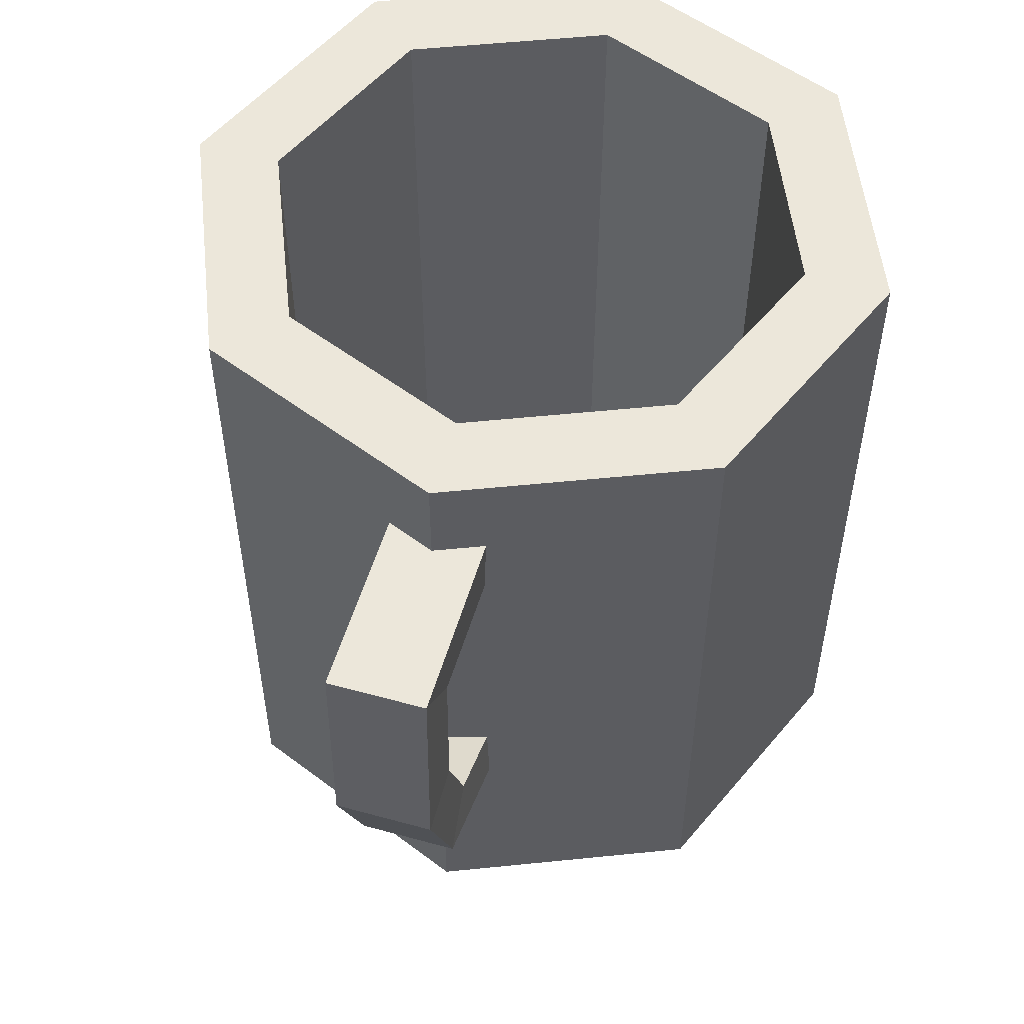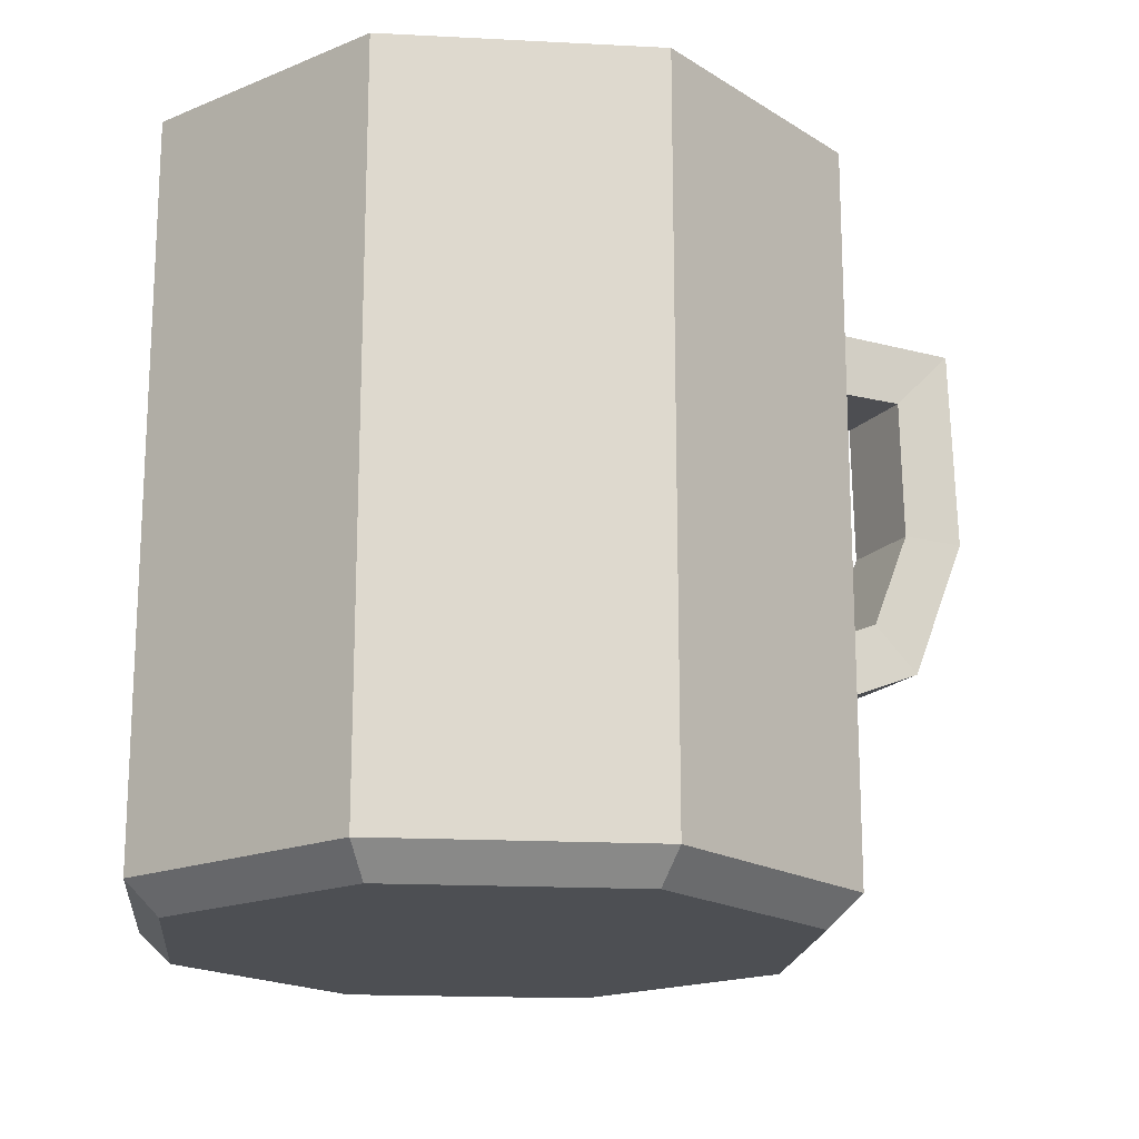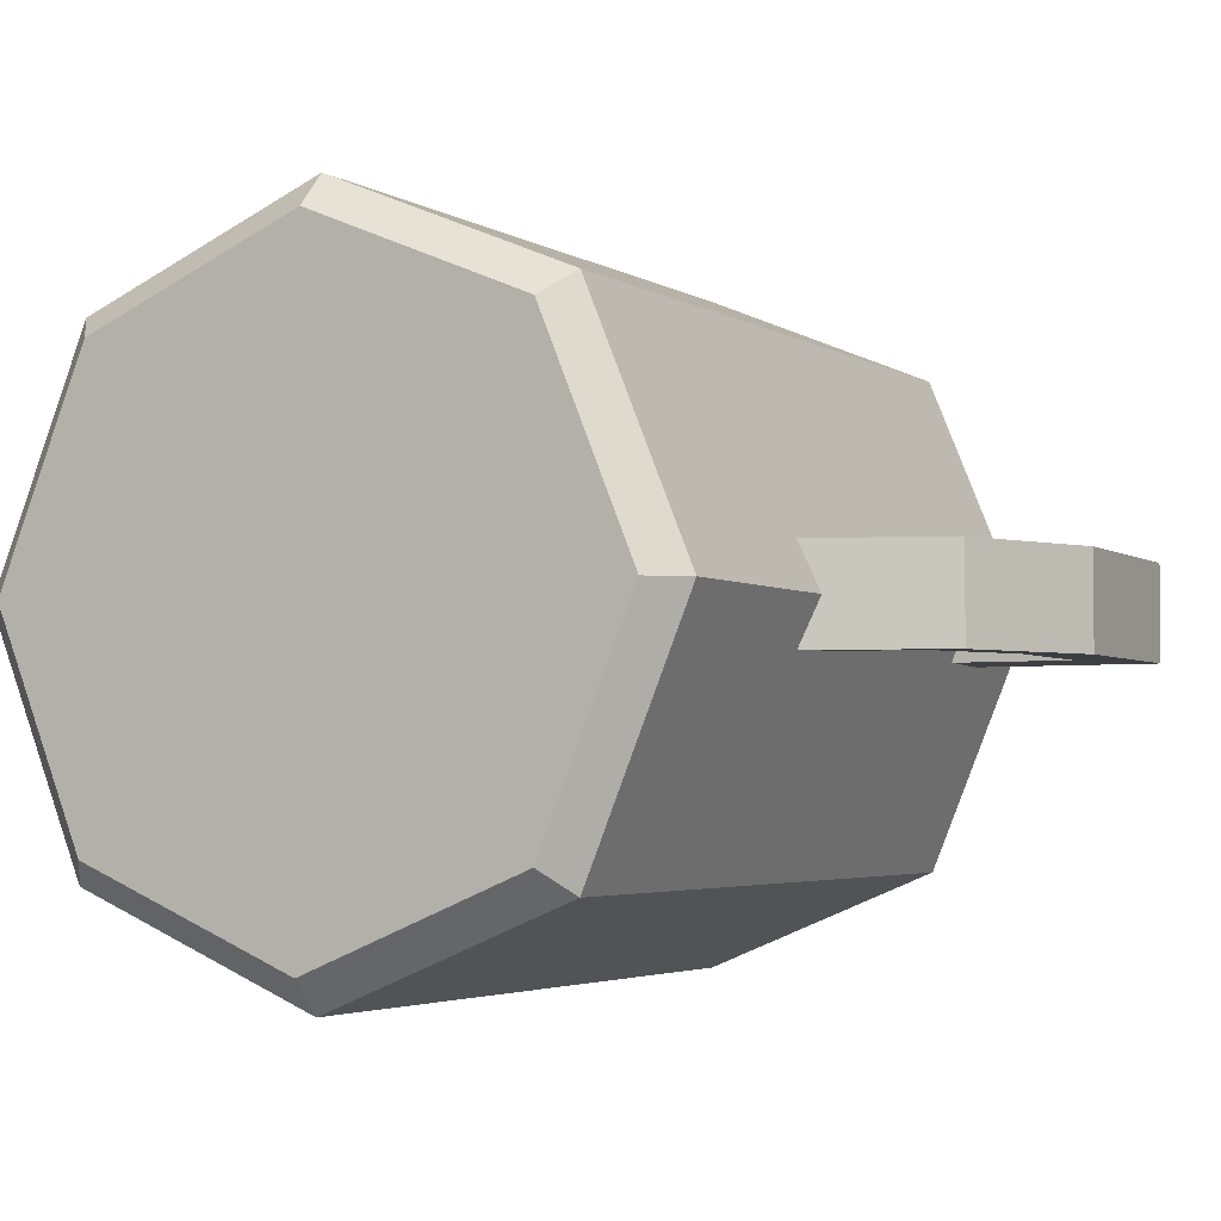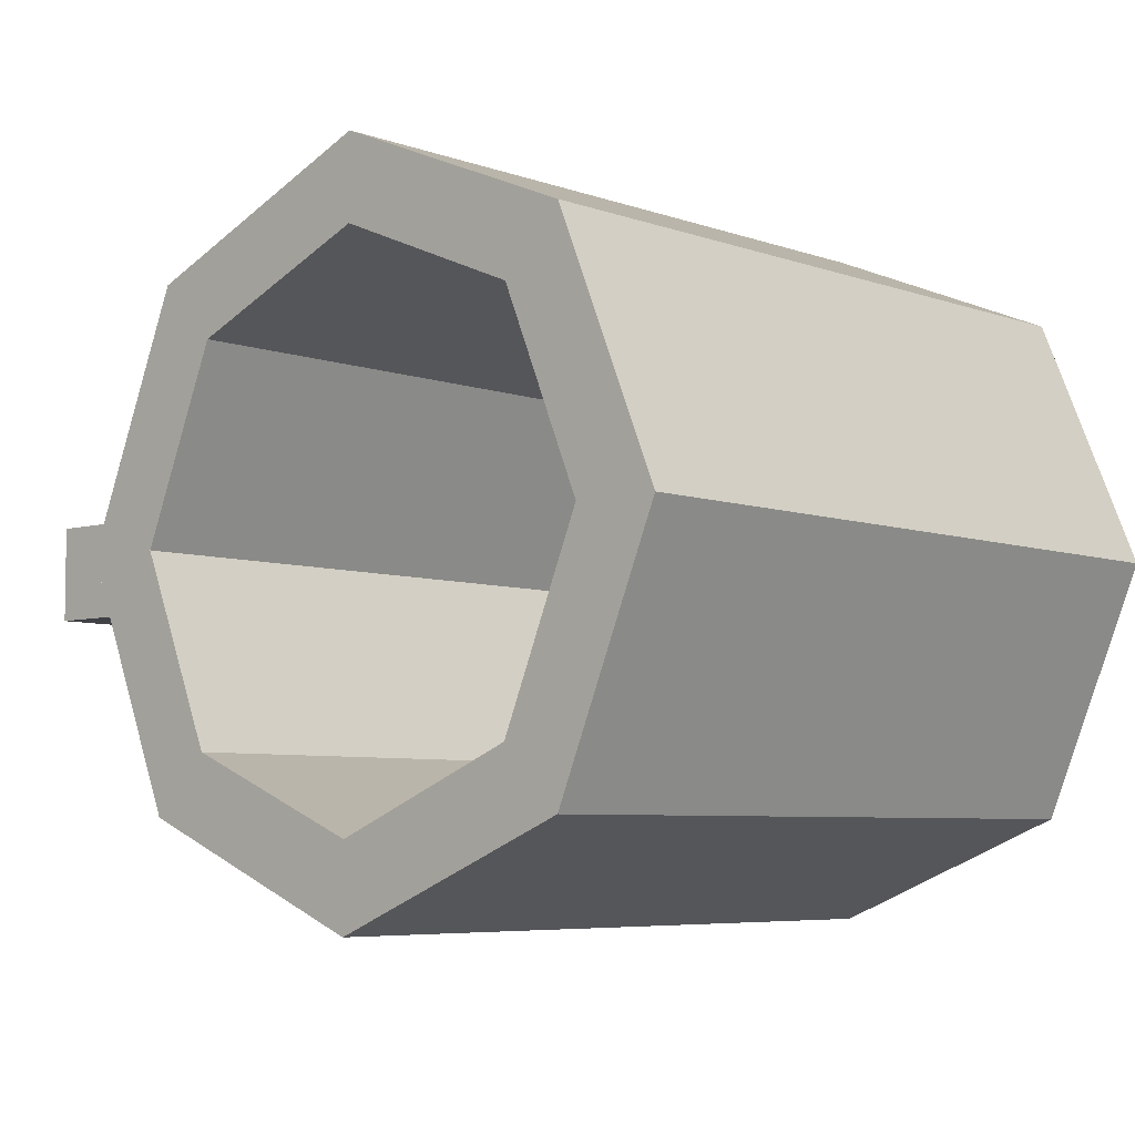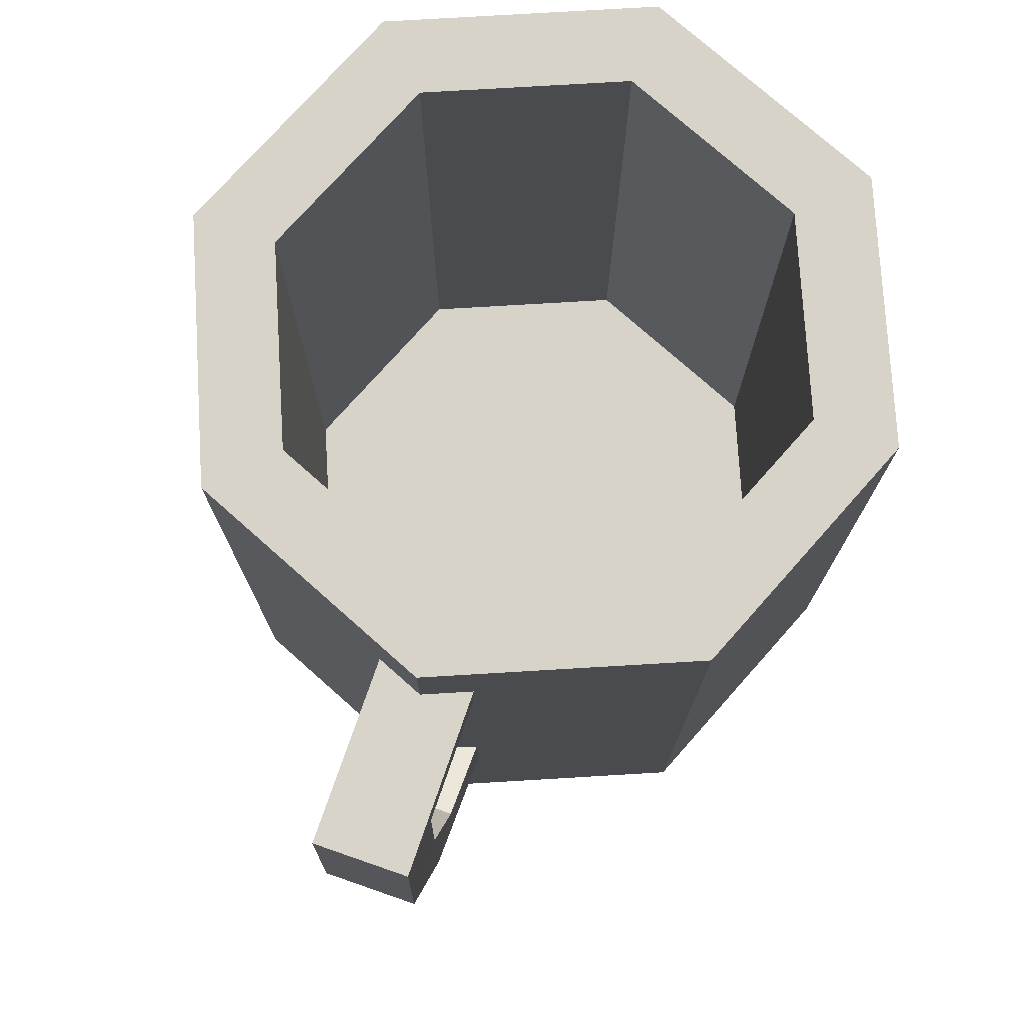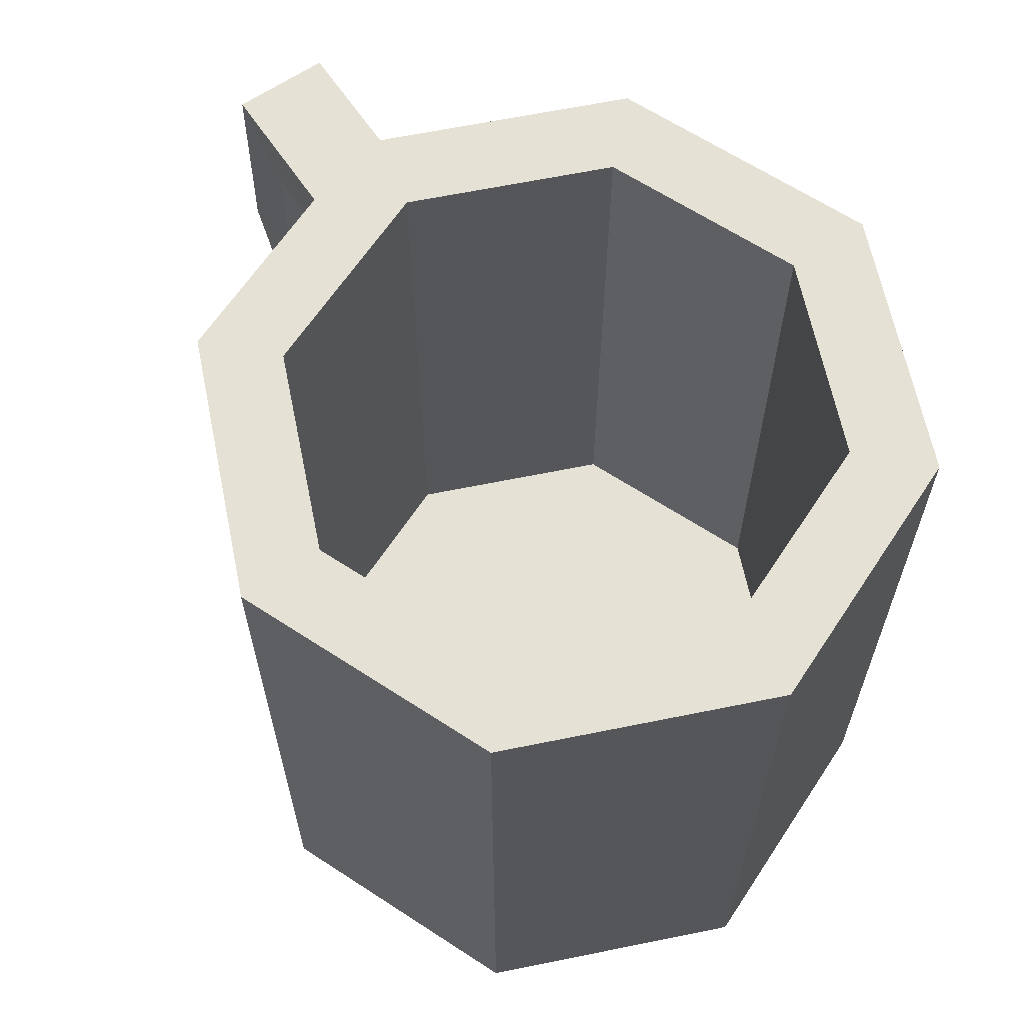
<metadata>
{"format":"obj","ext":"obj","renderer":"f3d","projection":"perspective","resolution":1024,"background":"white","views":[{"elev":53.9,"azim":106.3,"up":"+Y"},{"elev":-17.8,"azim":-28.3,"up":"+Y"},{"elev":-3.5,"azim":28.7,"up":"+Z"},{"elev":-5.9,"azim":-137.6,"up":"+Z"},{"elev":75.8,"azim":109.1,"up":"+Y"},{"elev":64.1,"azim":-124.1,"up":"+Y"}]}
</metadata>
<code>
o Circle_Circle.009
v 0.1175 9.975 -4.605
v -3.139 9.975 -3.256
v -4.488 9.975 9.9e-05
v -3.139 9.975 3.257
v 0.1175 9.975 4.605
v 3.374 9.975 3.257
v 4.723 9.975 9.8e-05
v 3.374 9.975 -3.256
v 0.1175 9.975 -3.516
v -2.369 9.975 -2.486
v -3.398 9.975 9.8e-05
v -2.369 9.975 2.486
v 0.1175 9.975 3.516
v 2.604 9.975 2.486
v 3.633 9.975 9.8e-05
v 2.604 9.975 -2.486
v 0.1175 1.579 -3.516
v -2.369 1.579 -2.486
v -3.398 1.579 9.8e-05
v -2.369 1.579 2.486
v 0.1175 1.579 3.516
v 2.604 1.579 2.486
v 3.633 1.579 9.8e-05
v 2.604 1.579 -2.486
v 0.1175 1.579 9.8e-05
v 0.1175 0.06861 9.8e-05
v 0.1175 0.4784 -4.605
v 0.1175 0.06861 -4.162
v -2.825 0.06861 -2.943
v -3.139 0.4784 -3.256
v -4.044 0.06861 9.9e-05
v -4.488 0.4784 9.9e-05
v -2.825 0.06861 2.943
v -3.139 0.4784 3.257
v 0.1175 0.06861 4.162
v 0.1175 0.4784 4.605
v 3.06 0.06861 2.943
v 3.374 0.4784 3.257
v 4.279 0.06861 9.8e-05
v 4.723 0.4784 9.8e-05
v 3.06 0.06861 -2.943
v 3.374 0.4784 -3.256
v 4.235 8.801 -0.6149
v 4.235 3.321 -0.6149
v 6.172 4.123 -0.6149
v 6.975 6.061 -0.6149
v 6.88 8.81 -0.6149
v 4.221 7.934 -0.5892
v 4.221 4.188 -0.5892
v 5.546 4.736 -0.5892
v 6.094 6.061 -0.5892
v 6.053 7.978 -0.5892
v 6.172 4.123 0.6241
v 4.235 3.321 0.6241
v 6.975 6.061 0.6241
v 6.88 8.81 0.6241
v 4.235 8.801 0.6241
v 5.546 4.736 0.5983
v 4.221 4.188 0.5983
v 6.094 6.061 0.5983
v 6.053 7.978 0.5983
v 4.221 7.934 0.5983
v 0.1175 4.316 -4.605
v -3.139 4.316 -3.256
v 3.374 4.316 -3.256
v -4.488 4.316 9.9e-05
v -3.139 4.316 3.257
v 0.1175 4.316 4.605
v 3.374 4.316 3.257
v 4.723 4.316 9.8e-05
v -3.139 6.221 -3.256
v -4.488 6.221 9.9e-05
v -3.139 6.221 3.257
v 0.1175 6.221 4.605
v 3.374 6.221 3.257
v 4.723 6.221 9.8e-05
v 0.1175 6.221 -4.605
v 3.374 6.221 -3.256
f 41 39 26
f 37 35 26
f 33 31 26
f 28 41 26
f 29 28 26
f 39 37 26
f 35 33 26
f 31 29 26
f 1 2 10 9
f 8 1 9 16
f 6 7 15 14
f 4 5 13 12
f 2 3 11 10
f 7 8 16 15
f 5 6 14 13
f 3 4 12 11
f 75 76 7 6
f 73 74 5 4
f 71 72 3 2
f 78 77 1 8
f 76 78 8 7
f 74 75 6 5
f 72 73 4 3
f 30 27 28 29
f 32 30 29 31
f 34 32 31 33
f 36 34 33 35
f 38 36 35 37
f 40 38 37 39
f 42 40 39 41
f 27 42 41 28
f 77 71 2 1
f 47 52 48 43
f 45 50 51 46
f 46 51 52 47
f 44 49 50 45
f 56 57 62 61
f 53 55 60 58
f 55 56 61 60
f 54 53 58 59
f 52 51 60 61
f 47 43 57 56
f 44 45 53 54
f 48 52 61 62
f 50 49 59 58
f 45 46 55 53
f 43 48 62 57
f 51 50 58 60
f 49 44 54 59
f 46 47 56 55
f 27 30 64 63
f 32 34 67 66
f 36 38 69 68
f 40 42 65 70
f 42 27 63 65
f 30 32 66 64
f 34 36 68 67
f 38 40 70 69
f 64 77 63
f 67 72 66
f 69 74 68
f 63 77 78
f 66 72 71
f 68 74 73
f 70 76 75
f 70 65 76
f 65 78 76
f 63 78 65
f 66 71 64
f 68 73 67
f 70 75 69
f 64 71 77
f 67 73 72
f 69 75 74
f 15 16 24 23
f 13 14 22 21
f 11 12 20 19
f 9 10 18 17
f 16 9 17 24
f 14 15 23 22
f 12 13 21 20
f 10 11 19 18
f 18 19 25
f 23 24 25
f 21 22 25
f 19 20 25
f 17 18 25
f 24 17 25
f 22 23 25
f 20 21 25

</code>
